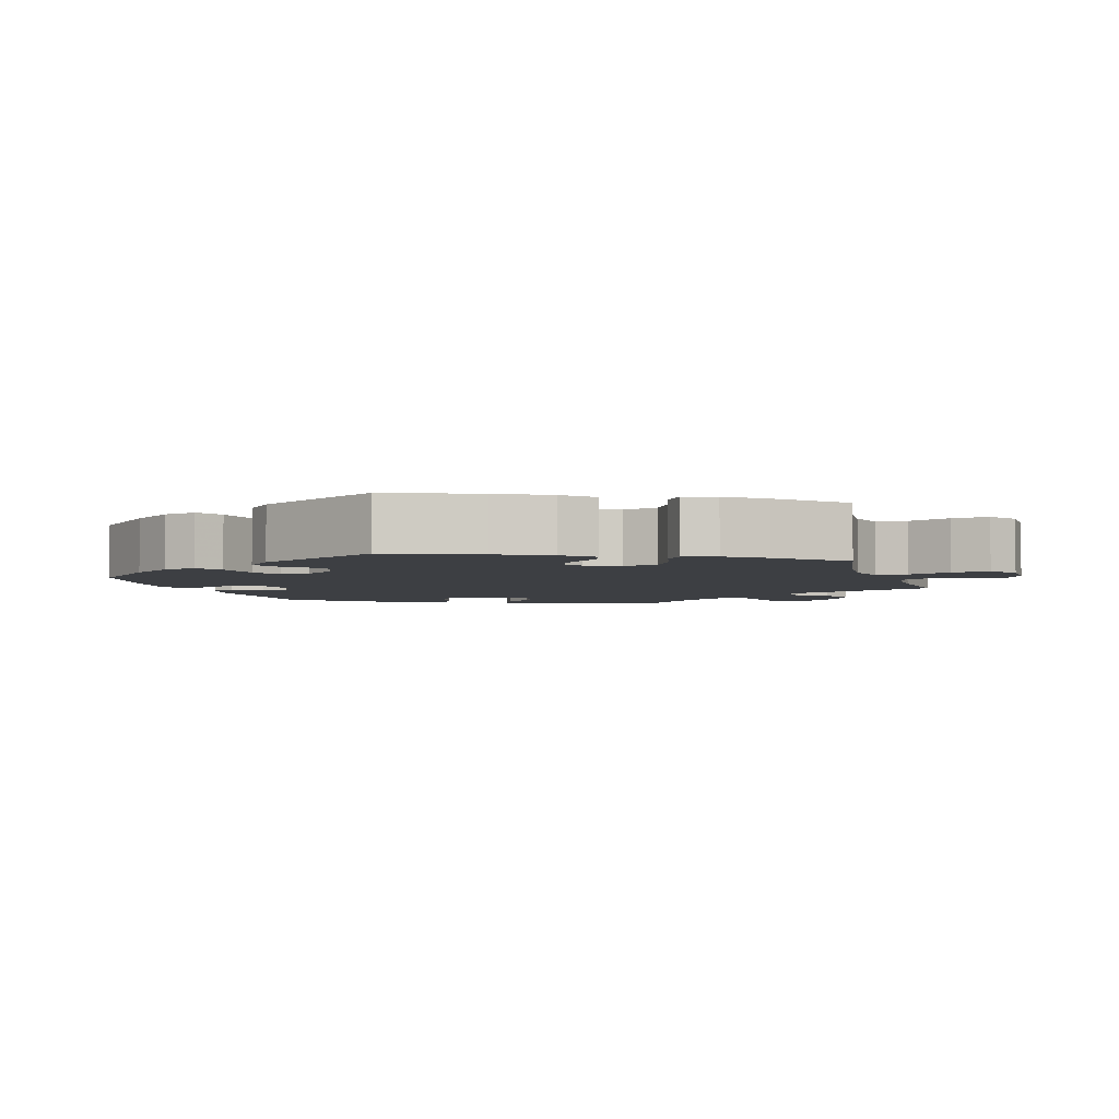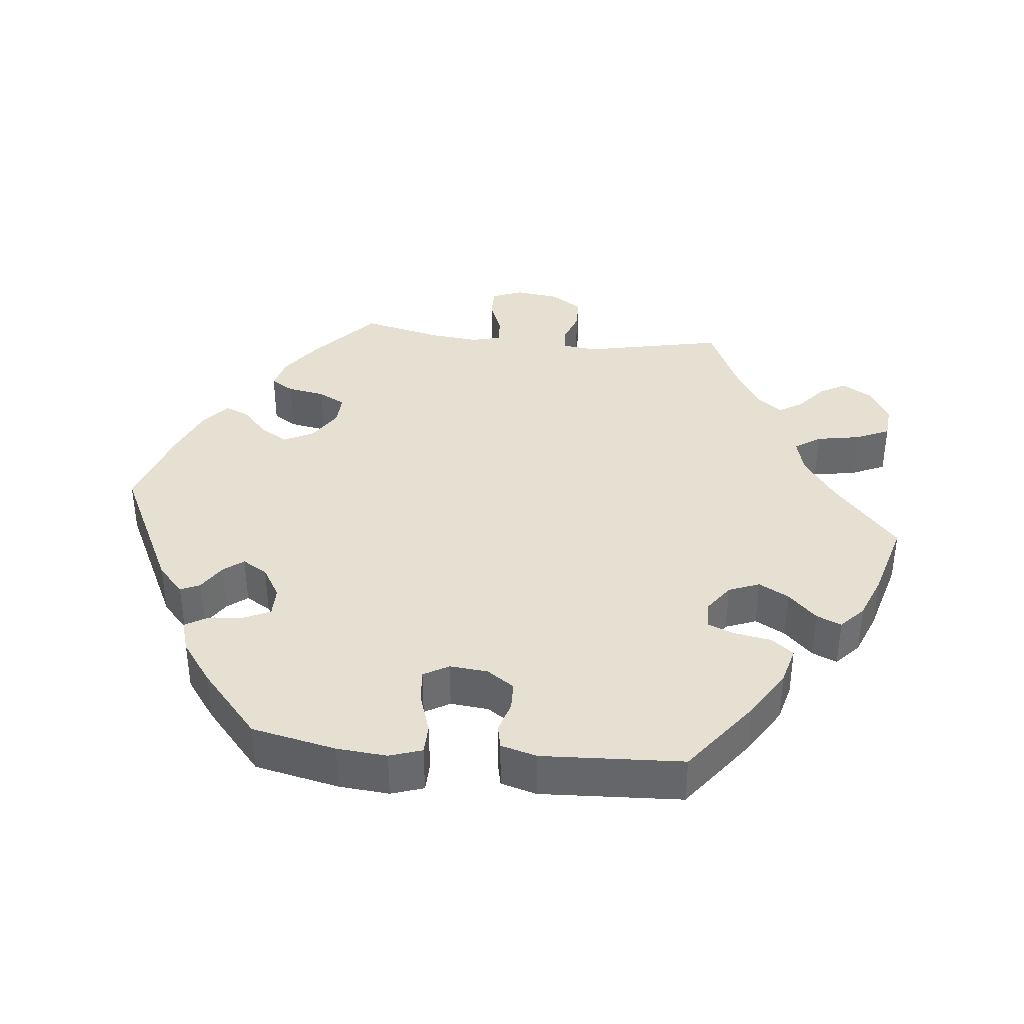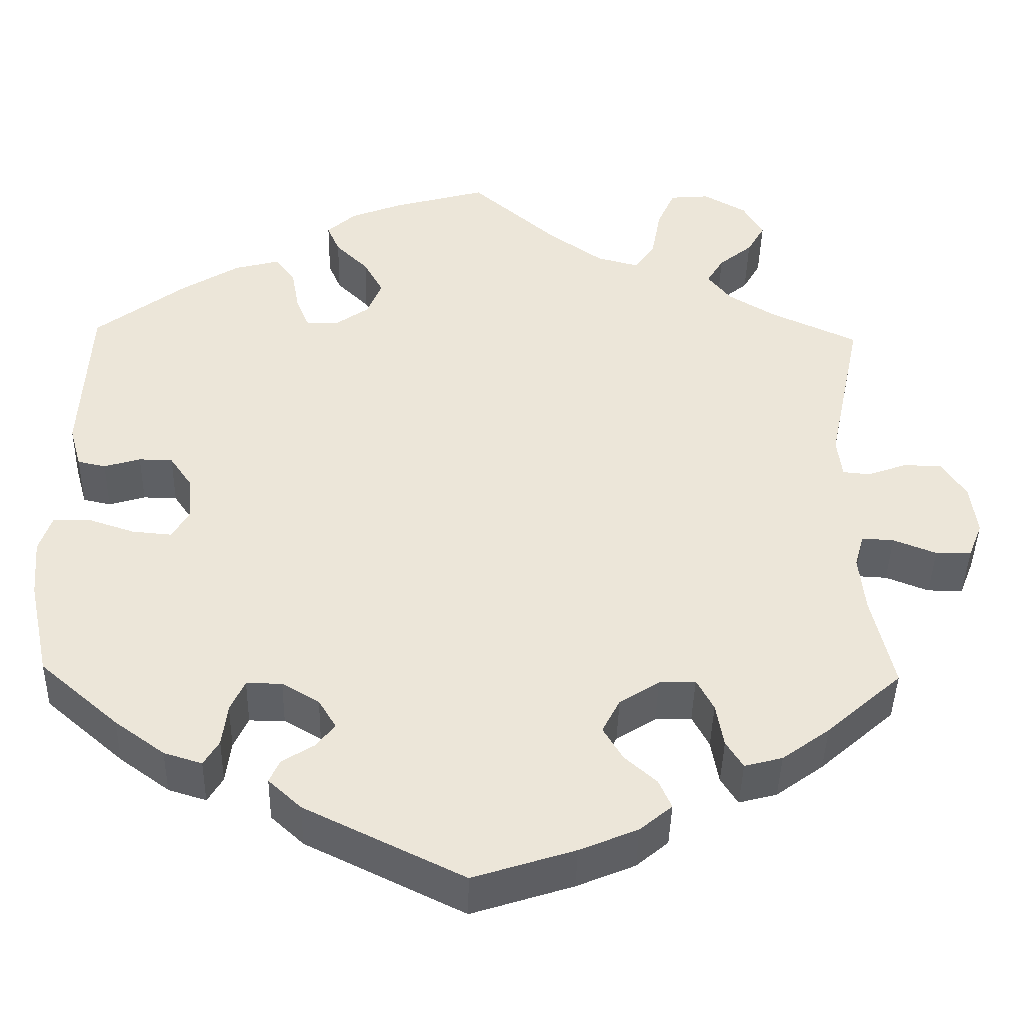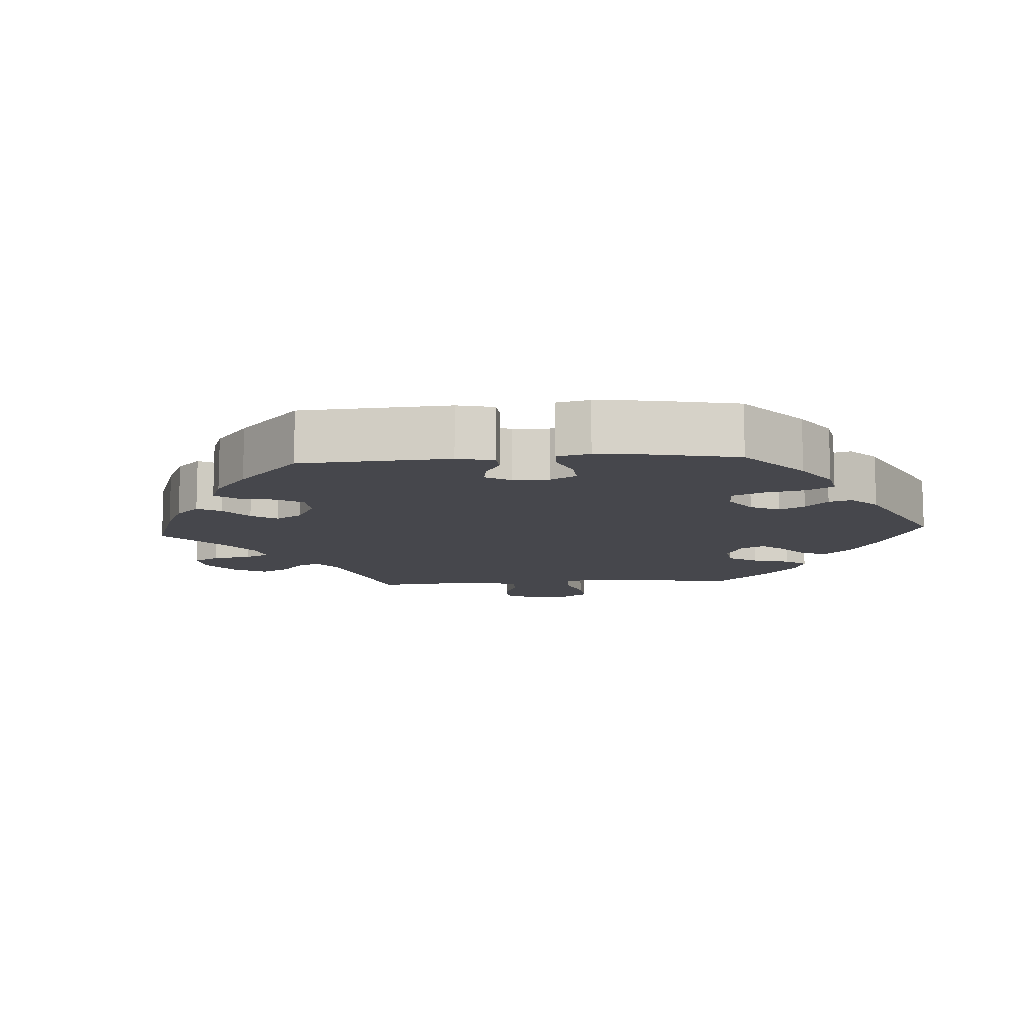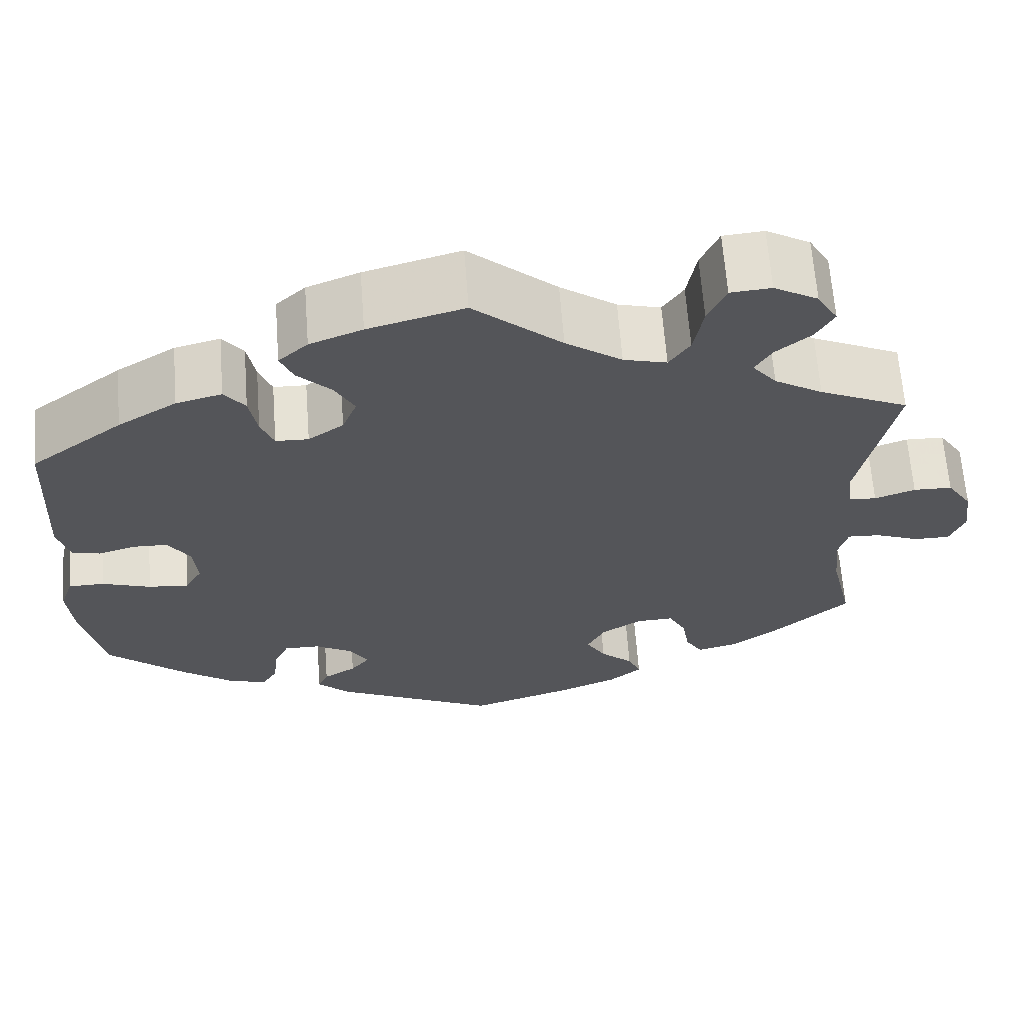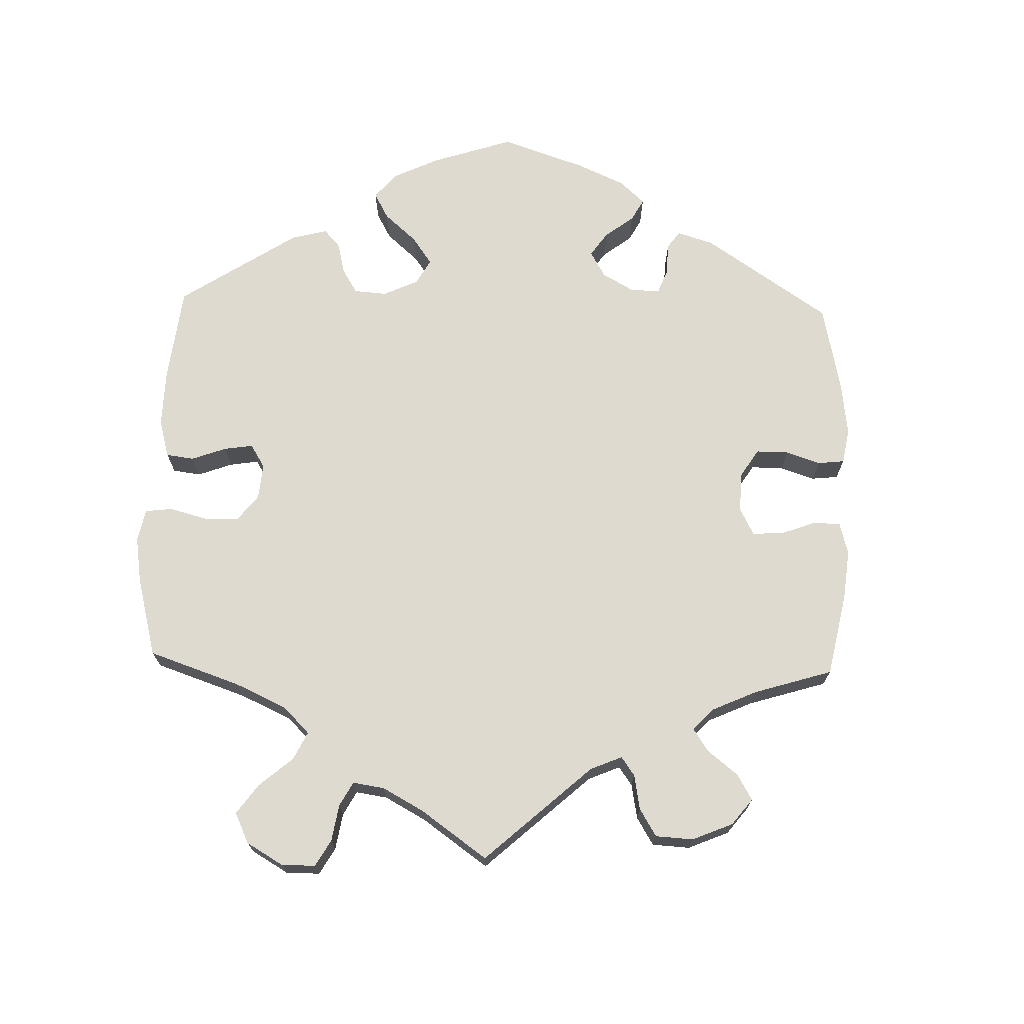
<metadata>
{"format":"obj","ext":"obj","renderer":"f3d","projection":"perspective","resolution":1024,"background":"white","views":[{"elev":-4.1,"azim":-42.0,"up":"+Y"},{"elev":37.7,"azim":-84.0,"up":"+Y"},{"elev":-42.8,"azim":-1.3,"up":"+Z"},{"elev":-11.0,"azim":-146.3,"up":"+Y"},{"elev":64.6,"azim":-4.3,"up":"+Z"},{"elev":71.0,"azim":61.6,"up":"+Y"}]}
</metadata>
<code>
v 0.46 0.07 0.093
v 0.466 0.07 0.045
v 0.498 0.07 0.042
v 0.545 0.07 0.059
v 0.59 0.07 0.058
v 0.619 0.07 0.014
v 0.627 0.07 -0.047
v 0.61 0.07 -0.09
v 0.568 0.07 -0.09
v 0.517 0.07 -0.07
v 0.479 0.07 -0.068
v 0.468 0.07 -0.108
v 0.475 0.07 -0.176
v 0.501 0.07 -0.288
v 0.412 0.07 -0.367
v 0.356 0.07 -0.408
v 0.311 0.07 -0.42
v 0.291 0.07 -0.388
v 0.282 0.07 -0.336
v 0.262 0.07 -0.298
v 0.219 0.07 -0.3
v 0.172 0.07 -0.33
v 0.151 0.07 -0.371
v 0.174 0.07 -0.41
v 0.212 0.07 -0.444
v 0.227 0.07 -0.478
v 0.189 0.07 -0.51
v 0.12 0.07 -0.539
v 0 0.07 -0.578
v -0.188 0.07 -0.486
v -0.227 0.07 -0.45
v -0.215 0.07 -0.423
v -0.177 0.07 -0.399
v -0.155 0.07 -0.371
v -0.176 0.07 -0.336
v -0.22 0.07 -0.31
v -0.262 0.07 -0.31
v -0.279 0.07 -0.347
v -0.285 0.07 -0.397
v -0.303 0.07 -0.427
v -0.348 0.07 -0.413
v -0.407 0.07 -0.37
v -0.5 0.07 -0.289
v -0.525 0.07 -0.172
v -0.531 0.07 -0.102
v -0.516 0.07 -0.057
v -0.474 0.07 -0.056
v -0.417 0.07 -0.075
v -0.37 0.07 -0.079
v -0.35 0.07 -0.044
v -0.355 0.07 0.009
v -0.381 0.07 0.047
v -0.421 0.07 0.048
v -0.464 0.07 0.035
v -0.497 0.07 0.042
v -0.511 0.07 0.092
v -0.501 0.07 0.288
v -0.394 0.07 0.369
v -0.326 0.07 0.411
v -0.273 0.07 0.425
v -0.249 0.07 0.394
v -0.24 0.07 0.343
v -0.225 0.07 0.305
v -0.187 0.07 0.304
v -0.146 0.07 0.333
v -0.129 0.07 0.376
v -0.152 0.07 0.418
v -0.191 0.07 0.457
v -0.206 0.07 0.492
v -0.172 0.07 0.523
v -0.111 0.07 0.547
v 0 0.07 0.578
v 0.102 0.07 0.489
v 0.167 0.07 0.443
v 0.217 0.07 0.43
v 0.241 0.07 0.466
v 0.252 0.07 0.527
v 0.273 0.07 0.574
v 0.32 0.07 0.578
v 0.371 0.07 0.549
v 0.395 0.07 0.508
v 0.374 0.07 0.471
v 0.334 0.07 0.438
v 0.314 0.07 0.405
v 0.342 0.07 0.37
v 0.398 0.07 0.336
v 0.501 0.07 0.289
v 0.46 0 0.093
v 0.466 0 0.045
v 0.498 0 0.042
v 0.545 0 0.059
v 0.59 0 0.058
v 0.619 0 0.014
v 0.627 0 -0.047
v 0.61 0 -0.09
v 0.568 0 -0.09
v 0.517 0 -0.07
v 0.479 0 -0.068
v 0.468 0 -0.108
v 0.475 0 -0.176
v 0.501 0 -0.288
v 0.412 0 -0.367
v 0.356 0 -0.408
v 0.311 0 -0.42
v 0.291 0 -0.388
v 0.282 0 -0.336
v 0.262 0 -0.298
v 0.219 0 -0.3
v 0.172 0 -0.33
v 0.151 0 -0.371
v 0.174 0 -0.41
v 0.212 0 -0.444
v 0.227 0 -0.478
v 0.189 0 -0.51
v 0.12 0 -0.539
v 0 0 -0.578
v -0.188 0 -0.486
v -0.227 0 -0.45
v -0.215 0 -0.423
v -0.177 0 -0.399
v -0.155 0 -0.371
v -0.176 0 -0.336
v -0.22 0 -0.31
v -0.262 0 -0.31
v -0.279 0 -0.347
v -0.285 0 -0.397
v -0.303 0 -0.427
v -0.348 0 -0.413
v -0.407 0 -0.37
v -0.5 0 -0.289
v -0.525 0 -0.172
v -0.531 0 -0.102
v -0.516 0 -0.057
v -0.474 0 -0.056
v -0.417 0 -0.075
v -0.37 0 -0.079
v -0.35 0 -0.044
v -0.355 0 0.009
v -0.381 0 0.047
v -0.421 0 0.048
v -0.464 0 0.035
v -0.497 0 0.042
v -0.511 0 0.092
v -0.501 0 0.288
v -0.394 0 0.369
v -0.326 0 0.411
v -0.273 0 0.425
v -0.249 0 0.394
v -0.24 0 0.343
v -0.225 0 0.305
v -0.187 0 0.304
v -0.146 0 0.333
v -0.129 0 0.376
v -0.152 0 0.418
v -0.191 0 0.457
v -0.206 0 0.492
v -0.172 0 0.523
v -0.111 0 0.547
v 0 0 0.578
v 0.102 0 0.489
v 0.167 0 0.443
v 0.217 0 0.43
v 0.241 0 0.466
v 0.252 0 0.527
v 0.273 0 0.574
v 0.32 0 0.578
v 0.371 0 0.549
v 0.395 0 0.508
v 0.374 0 0.471
v 0.334 0 0.438
v 0.314 0 0.405
v 0.342 0 0.37
v 0.398 0 0.336
v 0.501 0 0.289
f 86 87 1
f 85 86 1 2
f 84 85 2
f 80 81 82 83
f 80 83 84
f 79 80 84
f 76 77 78 79
f 75 76 79 84
f 70 71 72 73
f 70 73 74
f 67 68 69 70
f 66 67 70 74
f 65 66 74 75
f 59 60 61 62
f 59 62 63
f 58 59 63
f 57 58 63
f 56 57 63 64
f 53 54 55 56
f 52 53 56 64
f 45 46 47 48
f 45 48 49
f 44 45 49
f 43 44 49
f 42 43 49
f 41 42 49 50
f 38 39 40 41
f 37 38 41 50
f 30 31 32 33
f 30 33 34
f 29 30 34
f 28 29 34 35
f 24 25 26 27
f 23 24 27 28
f 16 17 18 19
f 16 19 20
f 13 14 15 16
f 12 13 16 20
f 11 12 20 21
f 7 8 9 10
f 7 10 11
f 6 7 11
f 3 4 5 6
f 2 3 6 11
f 51 52 64 65
f 36 37 50 51
f 35 36 51 65
f 23 28 35 65
f 22 23 65 75
f 21 22 75 84
f 2 11 21 84
f 88 174 173
f 89 88 173 172
f 89 172 171
f 170 169 168 167
f 171 170 167
f 171 167 166
f 166 165 164 163
f 171 166 163 162
f 160 159 158 157
f 161 160 157
f 157 156 155 154
f 161 157 154 153
f 162 161 153 152
f 149 148 147 146
f 150 149 146
f 150 146 145
f 150 145 144
f 151 150 144 143
f 143 142 141 140
f 151 143 140 139
f 135 134 133 132
f 136 135 132
f 136 132 131
f 136 131 130
f 136 130 129
f 137 136 129 128
f 128 127 126 125
f 137 128 125 124
f 120 119 118 117
f 121 120 117
f 121 117 116
f 122 121 116 115
f 114 113 112 111
f 115 114 111 110
f 106 105 104 103
f 107 106 103
f 103 102 101 100
f 107 103 100 99
f 108 107 99 98
f 97 96 95 94
f 98 97 94
f 98 94 93
f 93 92 91 90
f 98 93 90 89
f 152 151 139 138
f 138 137 124 123
f 152 138 123 122
f 152 122 115 110
f 162 152 110 109
f 171 162 109 108
f 171 108 98 89
f 1 88 89 2
f 2 89 90 3
f 3 90 91 4
f 4 91 92 5
f 5 92 93 6
f 6 93 94 7
f 7 94 95 8
f 8 95 96 9
f 9 96 97 10
f 10 97 98 11
f 11 98 99 12
f 12 99 100 13
f 13 100 101 14
f 14 101 102 15
f 15 102 103 16
f 16 103 104 17
f 17 104 105 18
f 18 105 106 19
f 19 106 107 20
f 20 107 108 21
f 21 108 109 22
f 22 109 110 23
f 23 110 111 24
f 24 111 112 25
f 25 112 113 26
f 26 113 114 27
f 27 114 115 28
f 28 115 116 29
f 29 116 117 30
f 30 117 118 31
f 31 118 119 32
f 32 119 120 33
f 33 120 121 34
f 34 121 122 35
f 35 122 123 36
f 36 123 124 37
f 37 124 125 38
f 38 125 126 39
f 39 126 127 40
f 40 127 128 41
f 41 128 129 42
f 42 129 130 43
f 43 130 131 44
f 44 131 132 45
f 45 132 133 46
f 46 133 134 47
f 47 134 135 48
f 48 135 136 49
f 49 136 137 50
f 50 137 138 51
f 51 138 139 52
f 52 139 140 53
f 53 140 141 54
f 54 141 142 55
f 55 142 143 56
f 56 143 144 57
f 57 144 145 58
f 58 145 146 59
f 59 146 147 60
f 60 147 148 61
f 61 148 149 62
f 62 149 150 63
f 63 150 151 64
f 64 151 152 65
f 65 152 153 66
f 66 153 154 67
f 67 154 155 68
f 68 155 156 69
f 69 156 157 70
f 70 157 158 71
f 71 158 159 72
f 72 159 160 73
f 73 160 161 74
f 74 161 162 75
f 75 162 163 76
f 76 163 164 77
f 77 164 165 78
f 78 165 166 79
f 79 166 167 80
f 80 167 168 81
f 81 168 169 82
f 82 169 170 83
f 83 170 171 84
f 84 171 172 85
f 85 172 173 86
f 86 173 174 87
f 87 174 88 1

</code>
